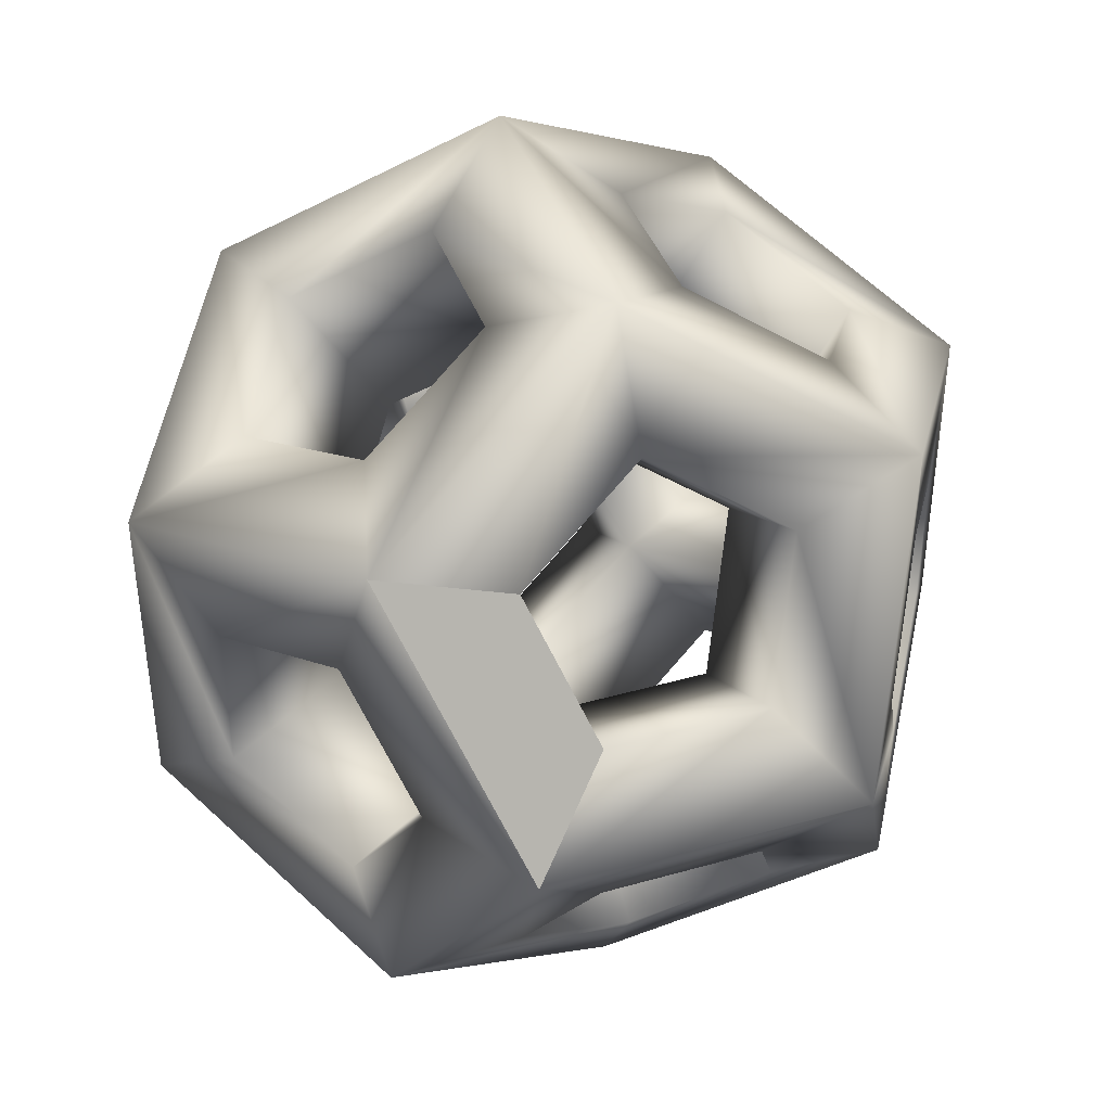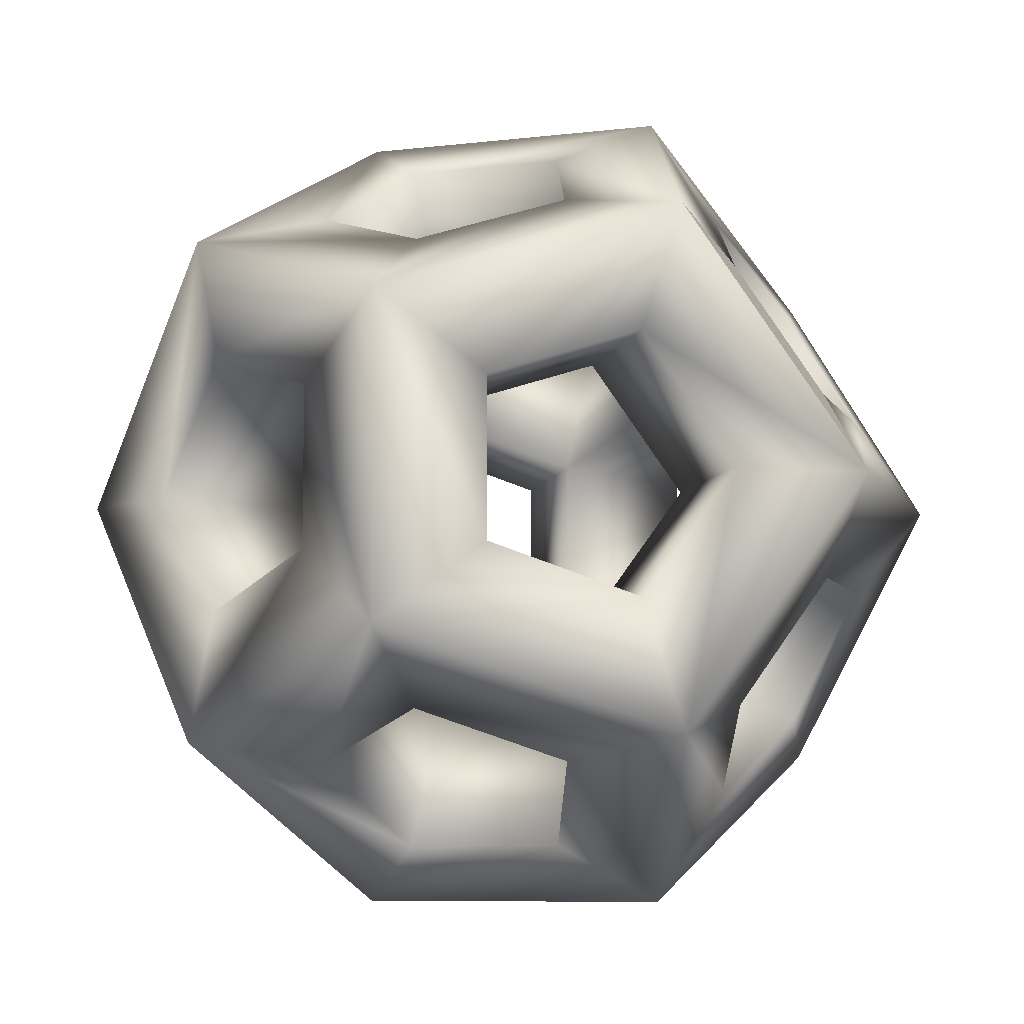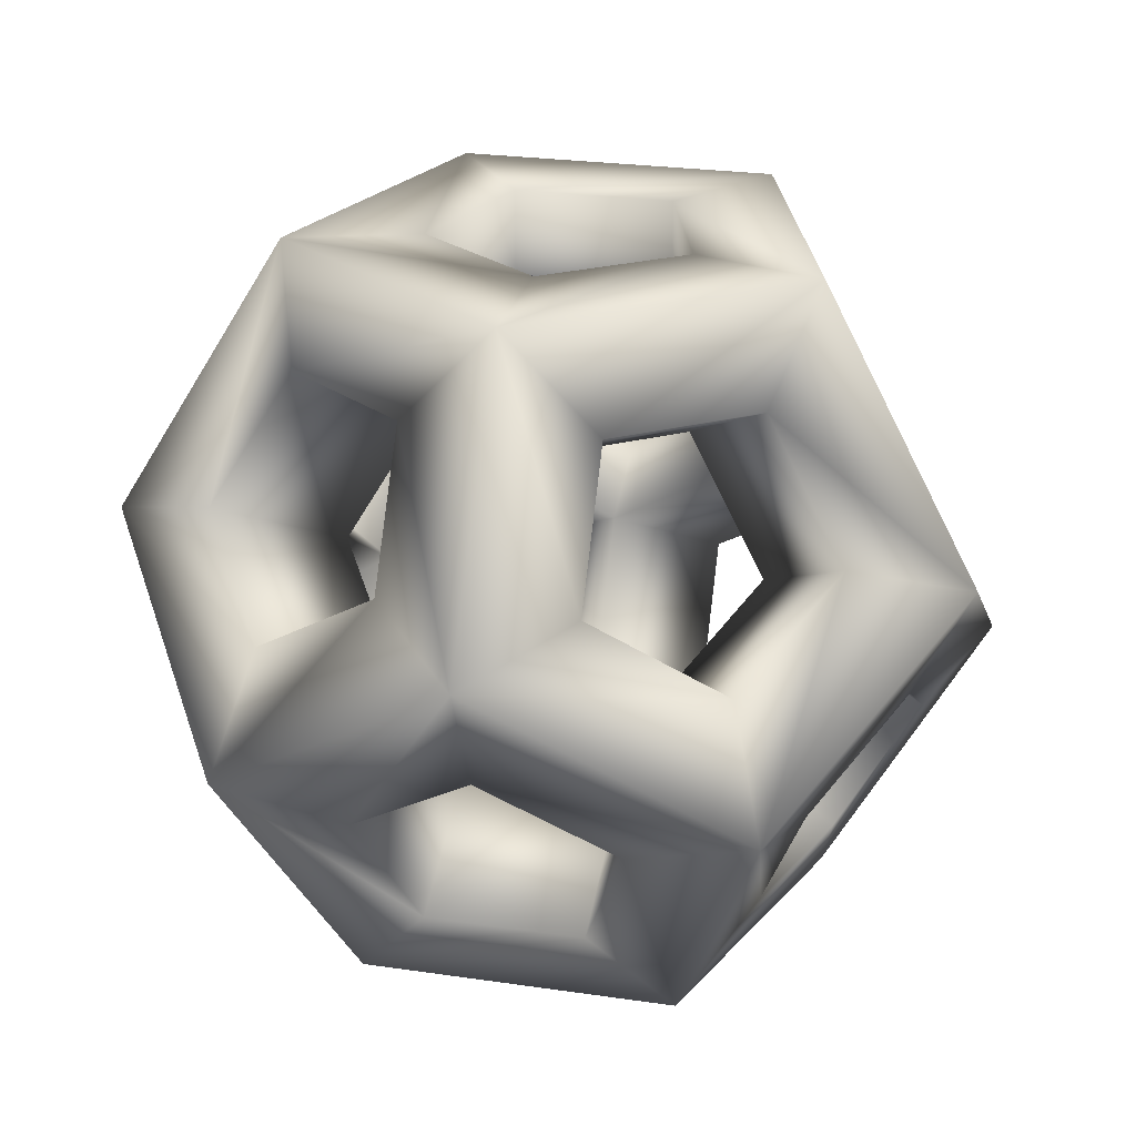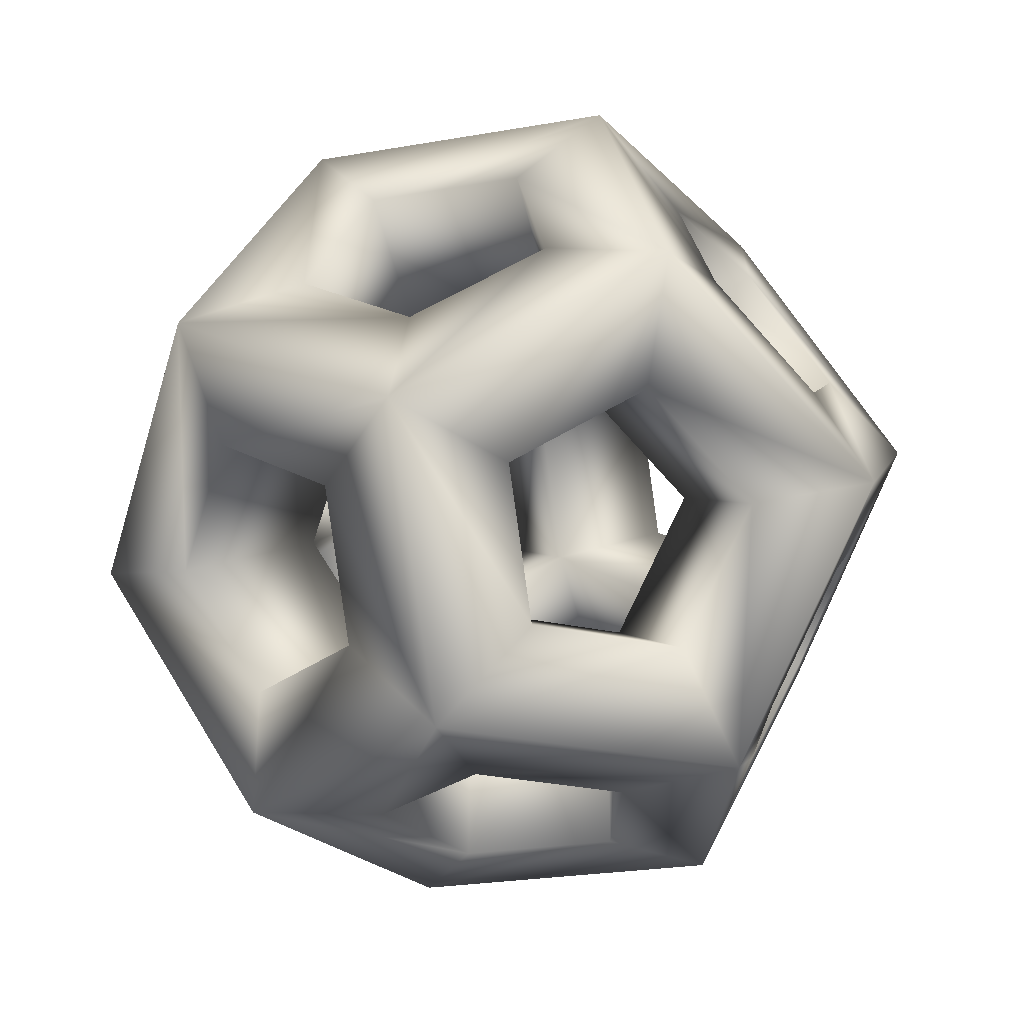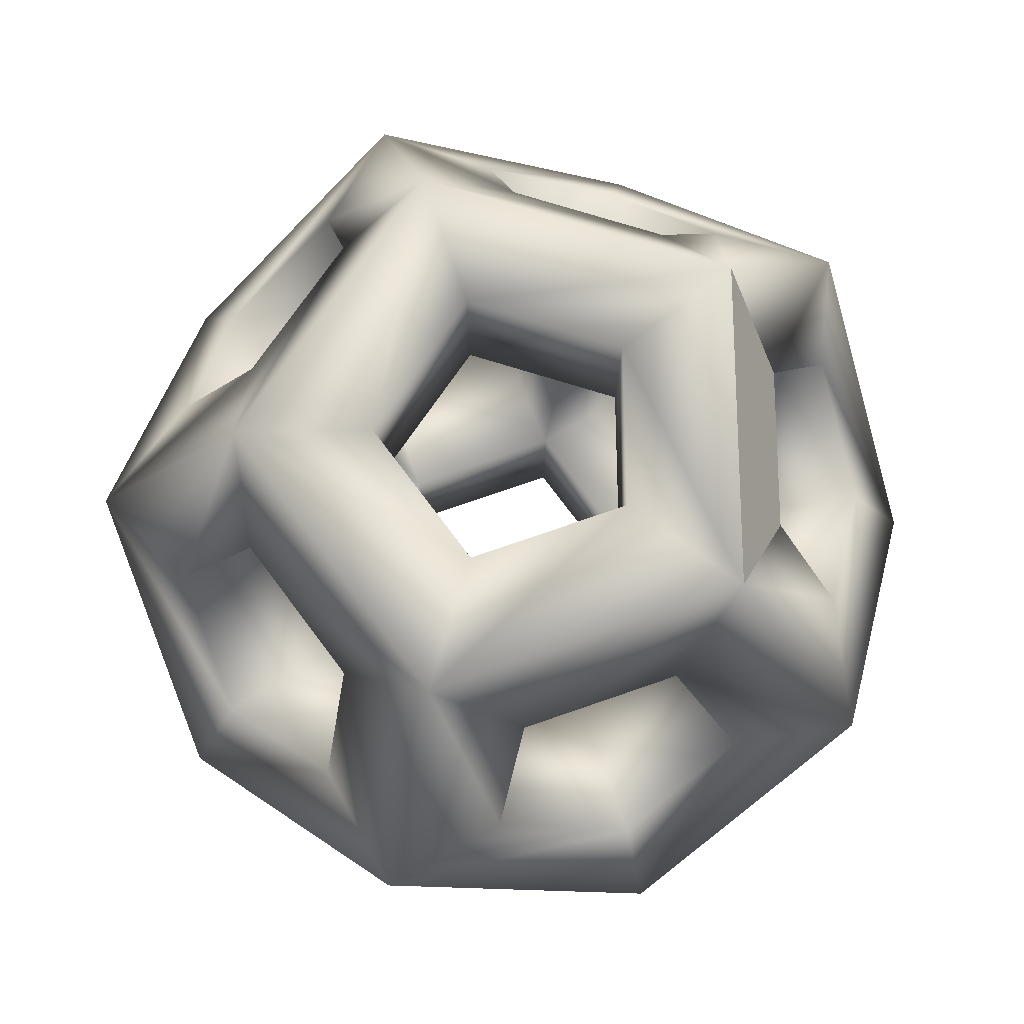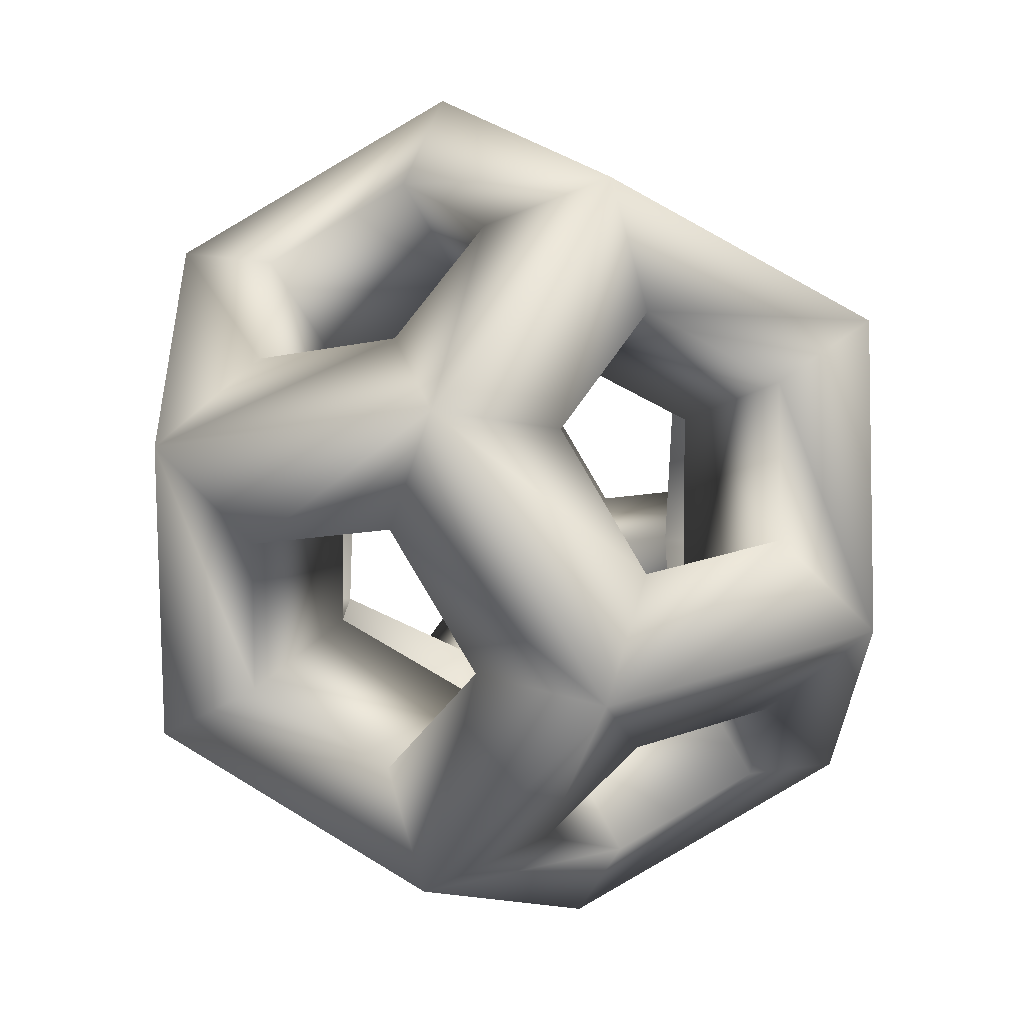
<metadata>
{"format":"obj","ext":"obj","renderer":"f3d","projection":"perspective","resolution":1024,"background":"white","views":[{"elev":41.0,"azim":-140.8,"up":"+Z"},{"elev":-8.1,"azim":166.4,"up":"+Z"},{"elev":25.5,"azim":67.2,"up":"+Y"},{"elev":-25.8,"azim":33.5,"up":"+Y"},{"elev":76.6,"azim":-145.0,"up":"+Y"},{"elev":-48.0,"azim":-155.0,"up":"+Z"}]}
</metadata>
<code>
g default
v -3.035 8.973 20
v -0.938 8.973 22.89
v 2.456 8.973 21.78
v 2.456 8.973 18.22
v -0.938 8.973 17.11
v -4.911 5.938 20
v -1.518 5.938 24.67
v 3.973 5.938 22.89
v 3.973 5.938 17.11
v -1.518 5.938 15.33
v -3.973 4.062 22.89
v 1.518 4.062 24.67
v 4.911 4.062 20
v 1.518 4.062 15.33
v -3.973 4.062 17.11
v -2.456 1.027 21.78
v 0.938 1.027 22.89
v 3.035 1.027 20
v 0.938 1.027 17.11
v -2.456 1.027 18.22
v -2.955 7.875 21.04
v -1.907 7.875 22.49
v -3.893 6.357 21.04
v -2.196 6.357 23.38
v -3.424 5.419 22.49
v 0.08011 7.875 23.13
v 1.777 7.875 22.58
v -0.2097 6.357 24.03
v 2.536 6.357 23.13
v 1.308 5.419 24.03
v -1.518 8.973 20
v -0.469 8.973 21.44
v 1.228 8.973 20.89
v 1.228 8.973 19.11
v -0.469 8.973 18.56
v 3.005 7.875 20.89
v 3.005 7.875 19.11
v 3.764 6.357 21.44
v 3.764 6.357 18.56
v 4.233 5.419 20
v 3.424 4.581 17.51
v 3.893 3.643 18.96
v 2.196 3.643 16.62
v 2.955 2.125 18.96
v 1.907 2.125 17.51
v 3.424 4.581 22.49
v 2.196 3.643 23.38
v 3.893 3.643 21.04
v 1.907 2.125 22.49
v 2.955 2.125 21.04
v 1.777 7.875 17.42
v 0.08011 7.875 16.87
v 2.536 6.357 16.87
v -0.2097 6.357 15.97
v 1.308 5.419 15.97
v -2.955 7.875 18.96
v -1.907 7.875 17.51
v -3.893 6.357 18.96
v -2.196 6.357 16.62
v -3.424 5.419 17.51
v -1.308 4.581 15.97
v 0.2097 3.643 15.97
v -2.536 3.643 16.87
v -0.08011 2.125 16.87
v -1.777 2.125 17.42
v -4.233 4.581 20
v -3.764 3.643 21.44
v -3.764 3.643 18.56
v -3.005 2.125 20.89
v -3.005 2.125 19.11
v -1.308 4.581 24.03
v -2.536 3.643 23.13
v 0.2097 3.643 24.03
v -1.777 2.125 22.58
v -0.08011 2.125 23.13
v -1.228 1.027 20.89
v 0.469 1.027 21.44
v 1.518 1.027 20
v 0.469 1.027 18.56
v -1.228 1.027 19.11
v -1.518 6.987 20
v -0.469 6.987 21.44
v 1.228 6.987 20.89
v 1.228 6.987 19.11
v -0.469 6.987 18.56
v -2.456 5.469 20
v -0.7588 5.469 22.34
v 1.987 5.469 21.44
v 1.987 5.469 18.56
v -0.7588 5.469 17.66
v -1.987 4.531 21.44
v 0.7588 4.531 22.34
v 2.456 4.531 20
v 0.7588 4.531 17.66
v -1.987 4.531 18.56
v -1.228 3.013 20.89
v 0.469 3.013 21.44
v 1.518 3.013 20
v 0.469 3.013 18.56
v -1.228 3.013 19.11
g polyhedrons_ts:Vertex_Object_2
f 1 21 2
f 2 21 22
f 2 22 7
f 7 22 24
f 7 24 11
f 11 24 25
f 11 25 6
f 6 25 23
f 6 23 1
f 1 23 21
f 2 26 3
f 3 26 27
f 3 27 8
f 8 27 29
f 8 29 12
f 12 29 30
f 12 30 7
f 7 30 28
f 7 28 2
f 2 28 26
f 2 32 1
f 1 32 31
f 3 33 2
f 2 33 32
f 4 34 3
f 3 34 33
f 5 35 4
f 4 35 34
f 1 31 5
f 5 31 35
f 3 36 4
f 4 36 37
f 4 37 9
f 9 37 39
f 9 39 13
f 13 39 40
f 13 40 8
f 8 40 38
f 8 38 3
f 3 38 36
f 13 42 9
f 9 42 41
f 18 44 13
f 13 44 42
f 19 45 18
f 18 45 44
f 14 43 19
f 19 43 45
f 9 41 14
f 14 41 43
f 12 47 8
f 8 47 46
f 17 49 12
f 12 49 47
f 18 50 17
f 17 50 49
f 13 48 18
f 18 48 50
f 8 46 13
f 13 46 48
f 4 51 5
f 5 51 52
f 5 52 10
f 10 52 54
f 10 54 14
f 14 54 55
f 14 55 9
f 9 55 53
f 9 53 4
f 4 53 51
f 5 57 1
f 1 57 56
f 1 56 6
f 6 56 58
f 6 58 15
f 15 58 60
f 15 60 10
f 10 60 59
f 10 59 5
f 5 59 57
f 15 63 20
f 20 63 65
f 10 61 15
f 15 61 63
f 14 62 10
f 10 62 61
f 19 64 14
f 14 64 62
f 20 65 19
f 19 65 64
f 6 66 11
f 11 66 67
f 15 68 6
f 6 68 66
f 20 70 15
f 15 70 68
f 16 69 20
f 20 69 70
f 11 67 16
f 16 67 69
f 11 72 7
f 7 72 71
f 16 74 11
f 11 74 72
f 17 75 16
f 16 75 74
f 12 73 17
f 17 73 75
f 7 71 12
f 12 71 73
f 20 80 16
f 16 80 76
f 19 79 20
f 20 79 80
f 18 78 19
f 19 78 79
f 17 77 18
f 18 77 78
f 16 76 17
f 17 76 77
f 21 81 22
f 22 81 82
f 22 82 24
f 24 82 87
f 24 87 25
f 25 87 91
f 25 91 23
f 23 91 86
f 23 86 21
f 21 86 81
f 26 82 27
f 27 82 83
f 27 83 29
f 29 83 88
f 29 88 30
f 30 88 92
f 30 92 28
f 28 92 87
f 28 87 26
f 26 87 82
f 36 83 37
f 37 83 84
f 37 84 39
f 39 84 89
f 39 89 40
f 40 89 93
f 40 93 38
f 38 93 88
f 38 88 36
f 36 88 83
f 32 82 31
f 31 82 81
f 33 83 32
f 32 83 82
f 34 84 33
f 33 84 83
f 35 85 34
f 34 85 84
f 31 81 35
f 35 81 85
f 51 84 52
f 52 84 85
f 52 85 54
f 54 85 90
f 54 90 55
f 55 90 94
f 55 94 53
f 53 94 89
f 53 89 51
f 51 89 84
f 57 85 56
f 56 85 81
f 56 81 58
f 58 81 86
f 58 86 60
f 60 86 95
f 60 95 59
f 59 95 90
f 59 90 57
f 57 90 85
f 80 100 76
f 76 100 96
f 79 99 80
f 80 99 100
f 78 98 79
f 79 98 99
f 77 97 78
f 78 97 98
f 76 96 77
f 77 96 97
f 63 95 65
f 65 95 100
f 61 90 63
f 63 90 95
f 62 94 61
f 61 94 90
f 64 99 62
f 62 99 94
f 65 100 64
f 64 100 99
f 42 93 41
f 41 93 89
f 44 98 42
f 42 98 93
f 45 99 44
f 44 99 98
f 43 94 45
f 45 94 99
f 41 89 43
f 43 89 94
f 72 91 71
f 71 91 87
f 74 96 72
f 72 96 91
f 75 97 74
f 74 97 96
f 73 92 75
f 75 92 97
f 71 87 73
f 73 87 92
f 66 86 67
f 67 86 91
f 68 95 66
f 66 95 86
f 70 100 68
f 68 100 95
f 69 96 70
f 70 96 100
f 67 91 69
f 69 91 96
f 47 92 46
f 46 92 88
f 49 97 47
f 47 97 92
f 50 98 49
f 49 98 97
f 48 93 50
f 50 93 98
f 46 88 48
f 48 88 93

</code>
